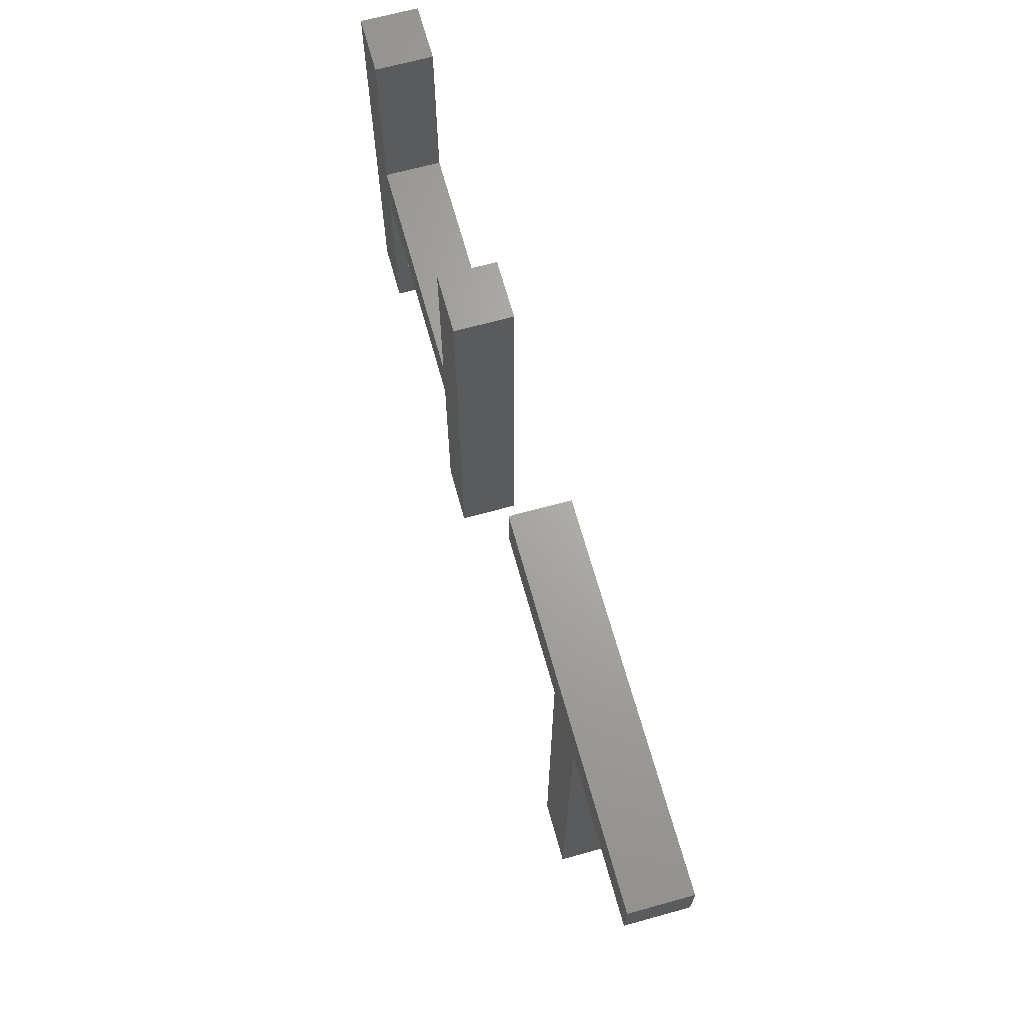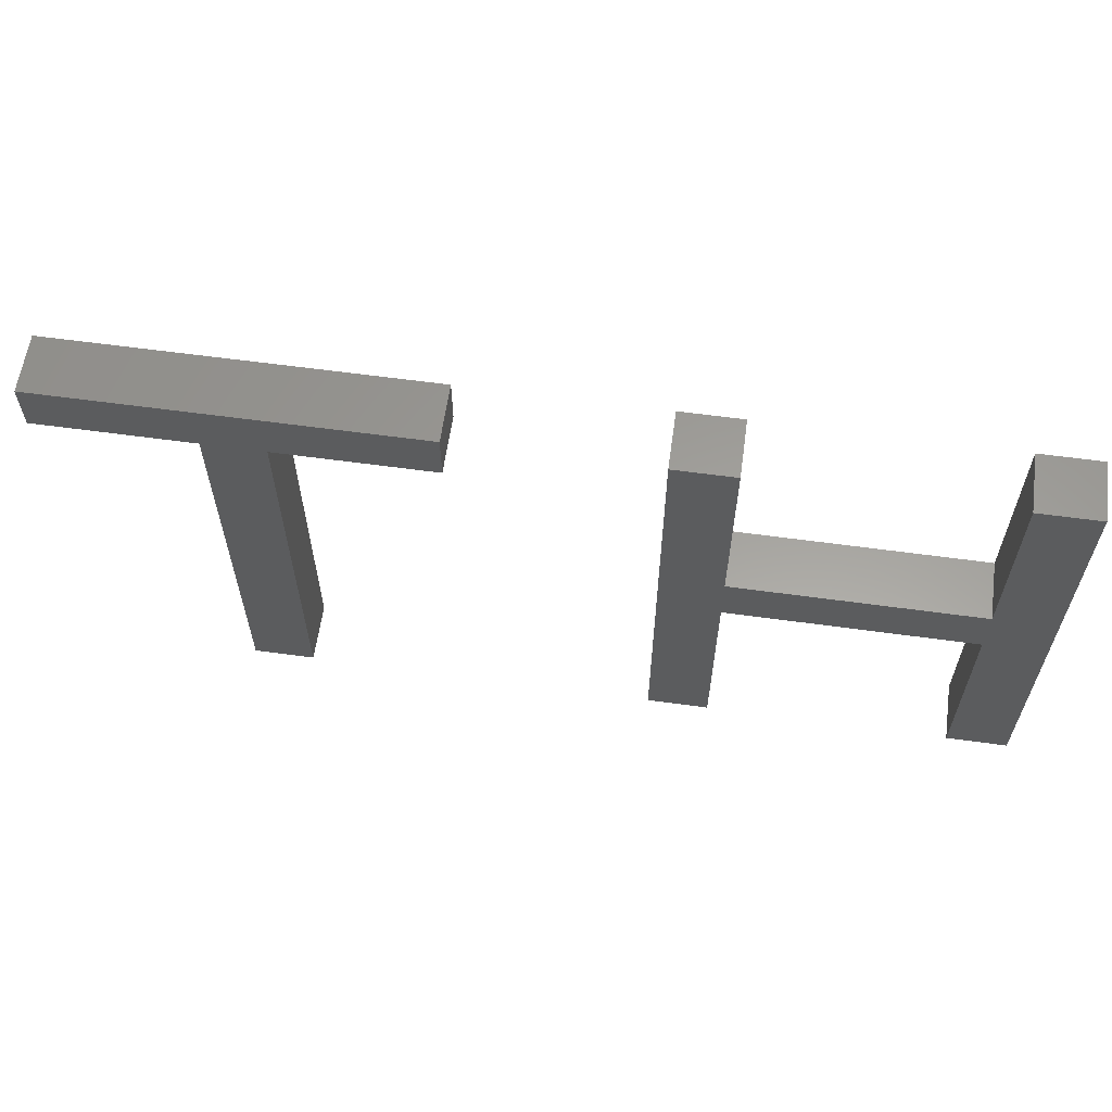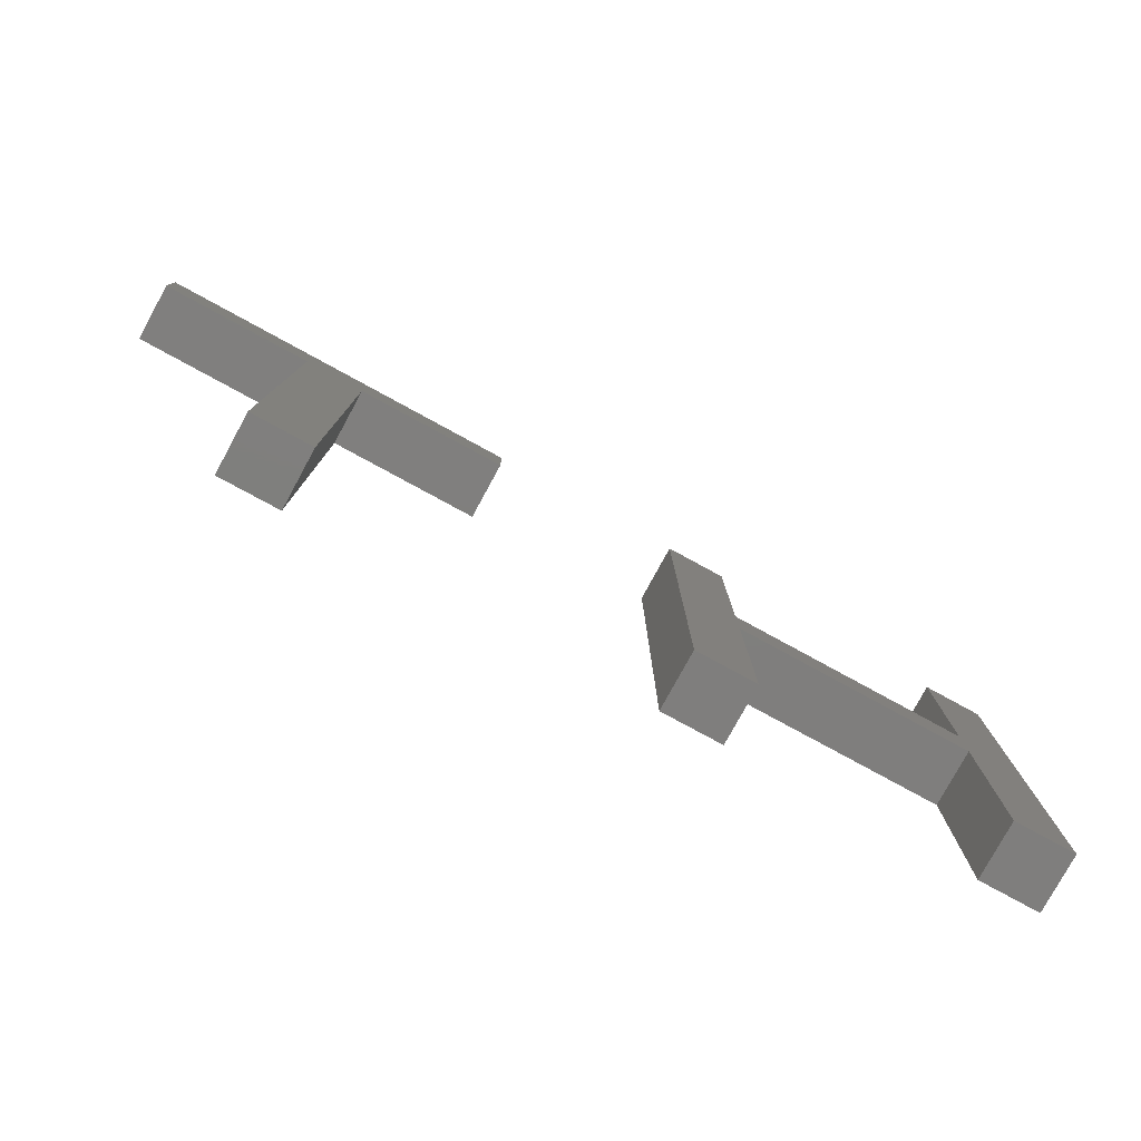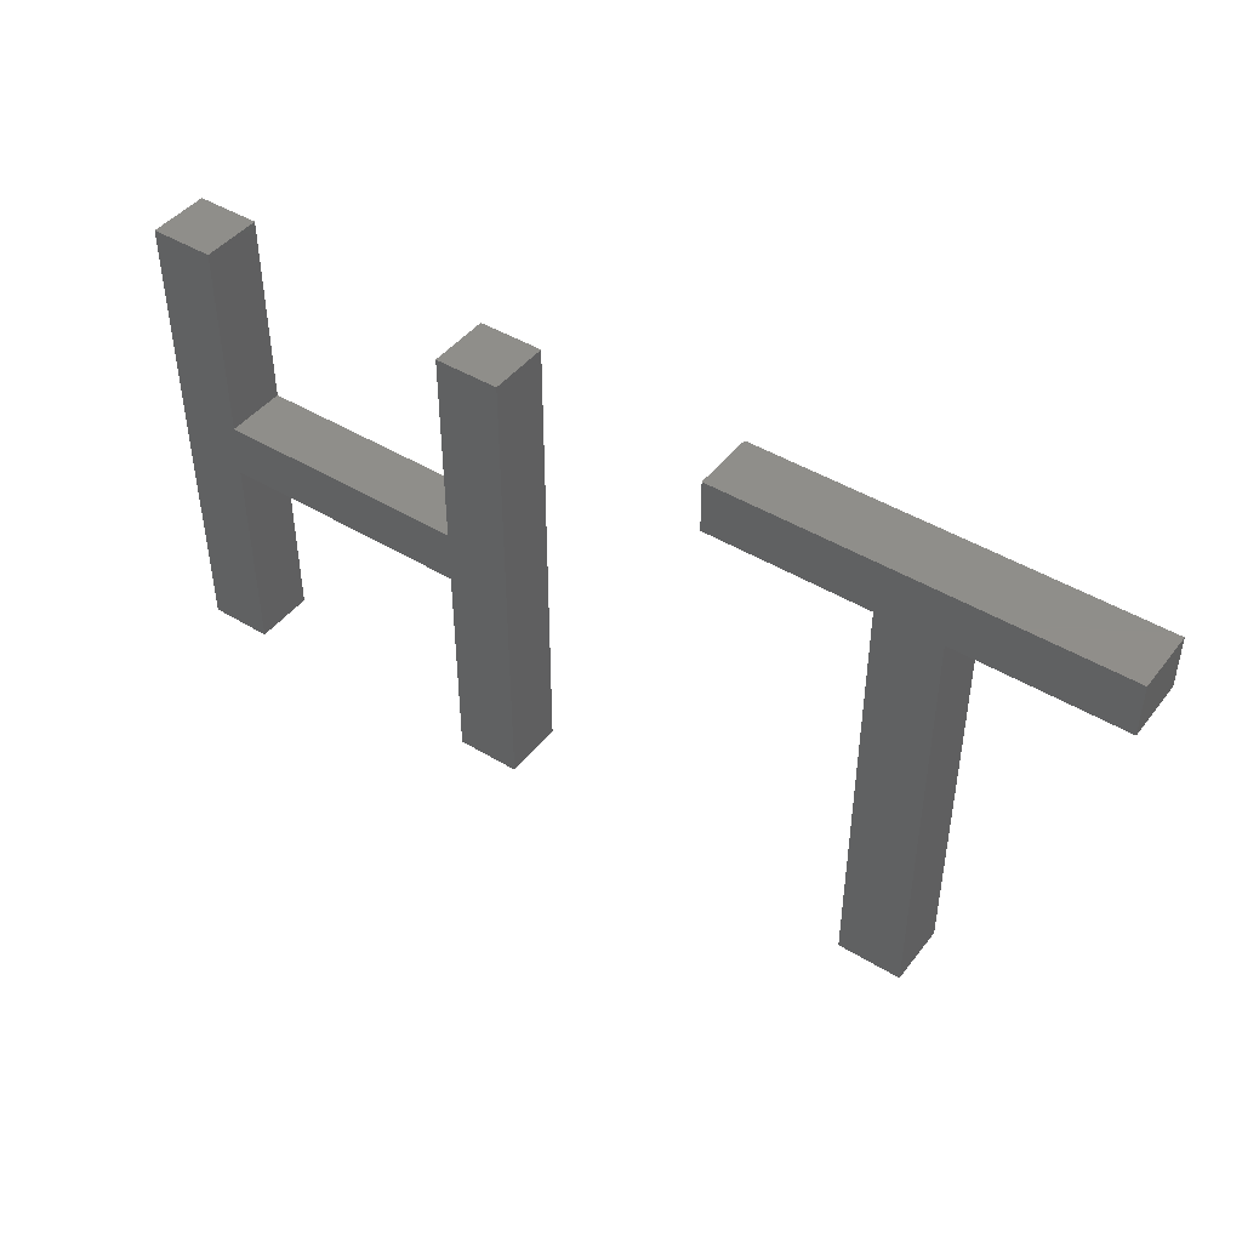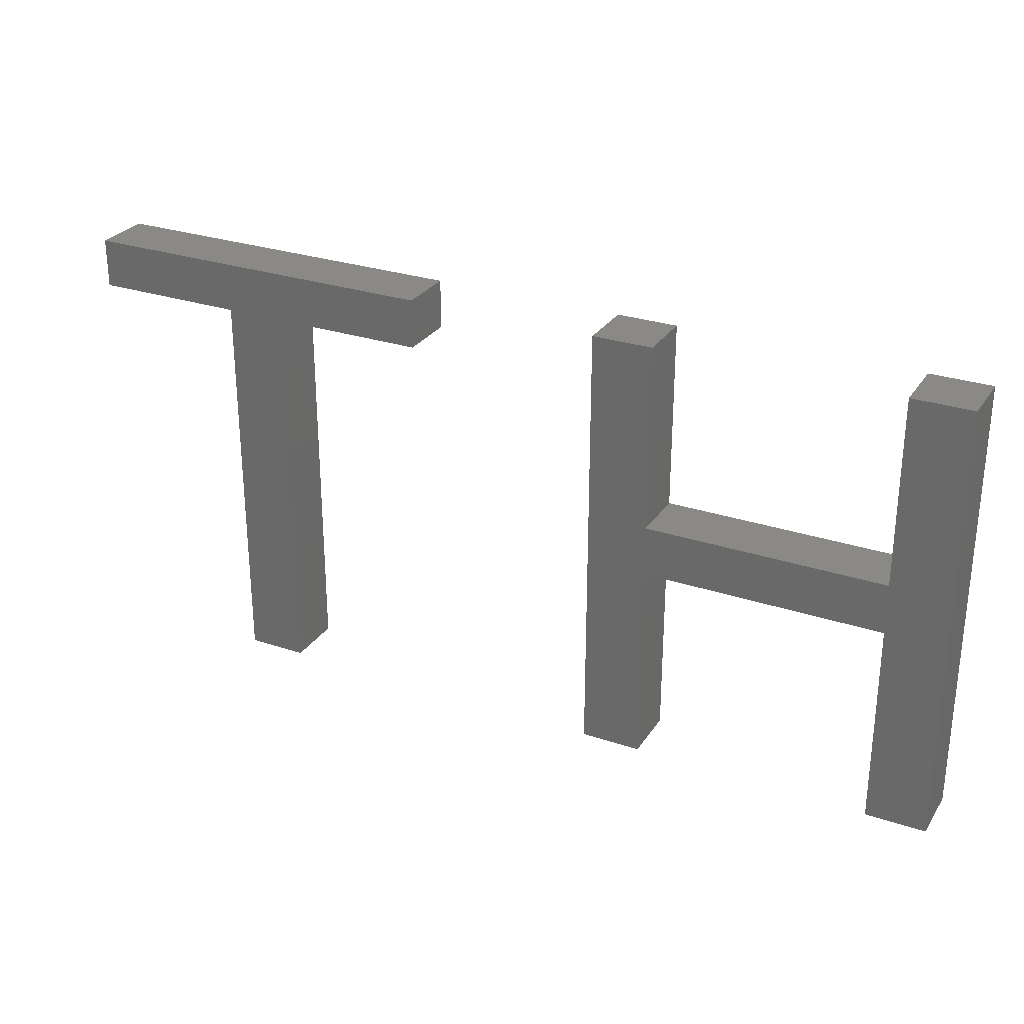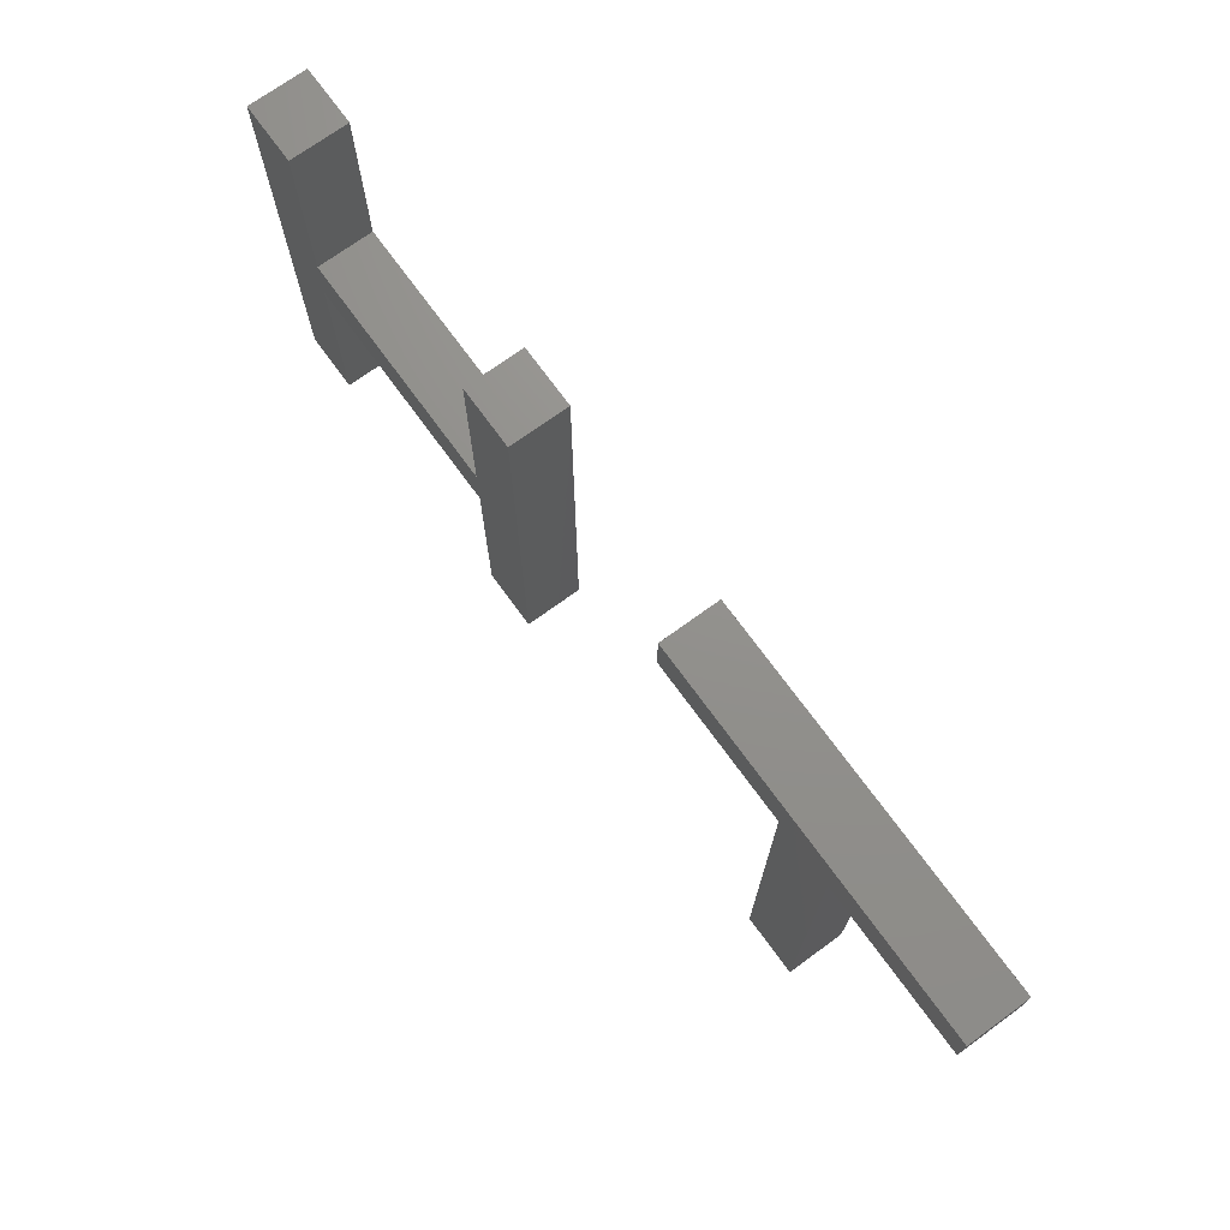
<metadata>
{"format":"stl","ext":"stl","renderer":"f3d","projection":"perspective","resolution":1024,"background":"white","views":[{"elev":67.0,"azim":74.6,"up":"+Y"},{"elev":60.7,"azim":-172.0,"up":"+Y"},{"elev":-78.8,"azim":151.4,"up":"+Y"},{"elev":44.6,"azim":35.3,"up":"+Y"},{"elev":28.2,"azim":-153.1,"up":"+Y"},{"elev":72.2,"azim":54.0,"up":"+Y"}]}
</metadata>
<code>
# stl→obj: 40 verts, 72 faces
v 20.18 13.83 2
v 20.18 20.3 2
v 22.25 20.3 2
v 11.9 12.1 2
v 9.825 20.3 2
v 11.9 13.83 2
v 9.825 5 2
v 20.18 12.1 2
v 22.25 5 2
v 20.18 5 2
v 41.42 20.3 2
v 41.42 18.6 2
v 36.17 18.6 2
v 11.9 20.3 2
v 11.9 5 2
v 36.17 5 2
v 34.11 18.6 2
v 28.86 20.3 2
v 34.11 5 2
v 28.86 18.6 2
v 22.25 20.3 4
v 20.18 20.3 4
v 20.18 13.83 4
v 11.9 13.83 4
v 9.825 20.3 4
v 11.9 12.1 4
v 9.825 5 4
v 20.18 5 4
v 22.25 5 4
v 20.18 12.1 4
v 36.17 18.6 4
v 41.42 18.6 4
v 41.42 20.3 4
v 11.9 20.3 4
v 11.9 5 4
v 34.11 18.6 4
v 36.17 5 4
v 28.86 20.3 4
v 34.11 5 4
v 28.86 18.6 4
f 1 2 3
f 4 5 6
f 5 4 7
f 8 9 10
f 8 3 9
f 11 12 13
f 6 1 8
f 1 3 8
f 4 6 8
f 6 5 14
f 15 7 4
f 13 16 17
f 18 11 13
f 17 16 19
f 13 17 18
f 17 20 18
f 21 22 23
f 24 25 26
f 27 26 25
f 28 29 30
f 29 21 30
f 31 32 33
f 30 23 24
f 30 21 23
f 30 24 26
f 34 25 24
f 26 27 35
f 36 37 31
f 31 33 38
f 39 37 36
f 38 36 31
f 38 40 36
f 8 26 4
f 8 30 26
f 10 30 8
f 10 28 30
f 9 28 10
f 9 29 28
f 3 29 9
f 3 21 29
f 2 21 3
f 2 22 21
f 1 22 2
f 1 23 22
f 6 23 1
f 6 24 23
f 14 24 6
f 14 34 24
f 5 34 14
f 5 25 34
f 7 25 5
f 7 27 25
f 15 27 7
f 15 35 27
f 4 35 15
f 4 26 35
f 12 31 13
f 12 32 31
f 11 32 12
f 11 33 32
f 18 33 11
f 18 38 33
f 20 38 18
f 20 40 38
f 17 40 20
f 17 36 40
f 19 36 17
f 19 39 36
f 16 39 19
f 16 37 39
f 13 37 16
f 13 31 37

</code>
